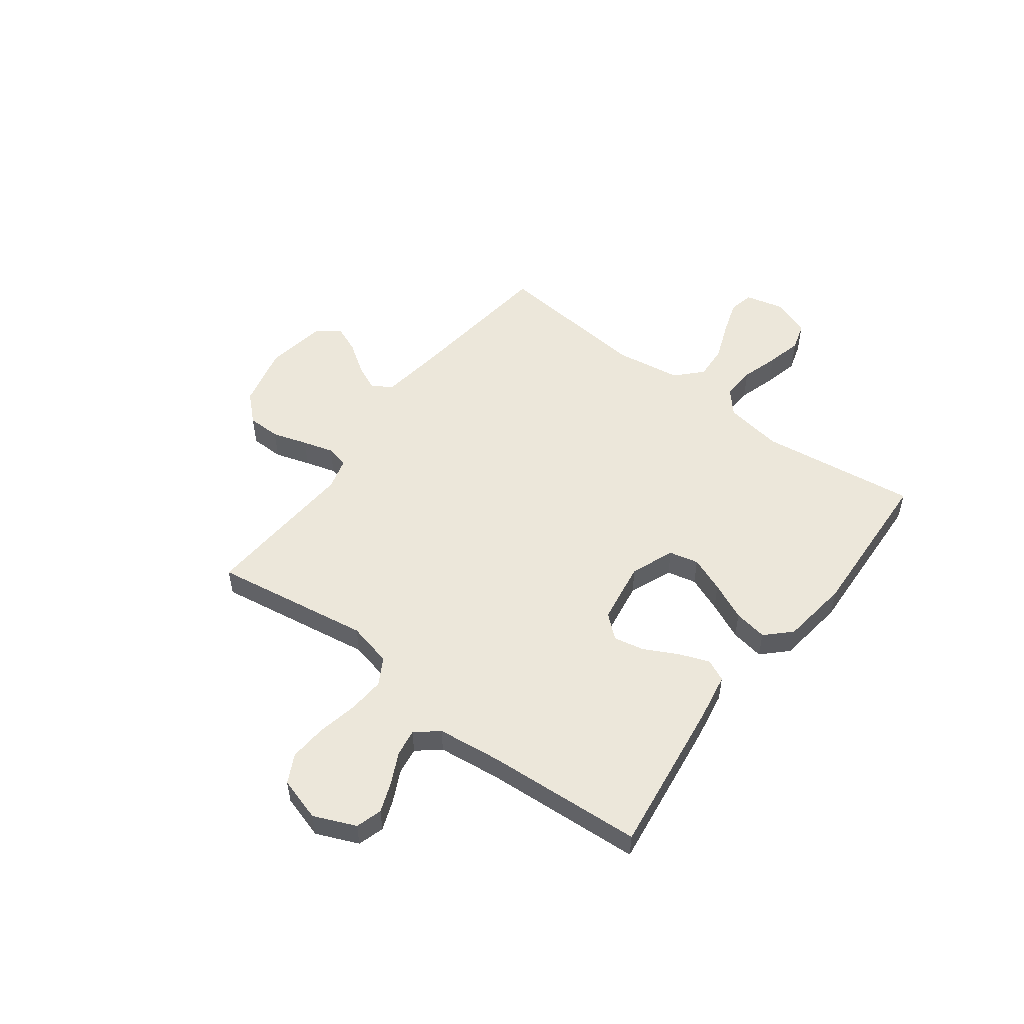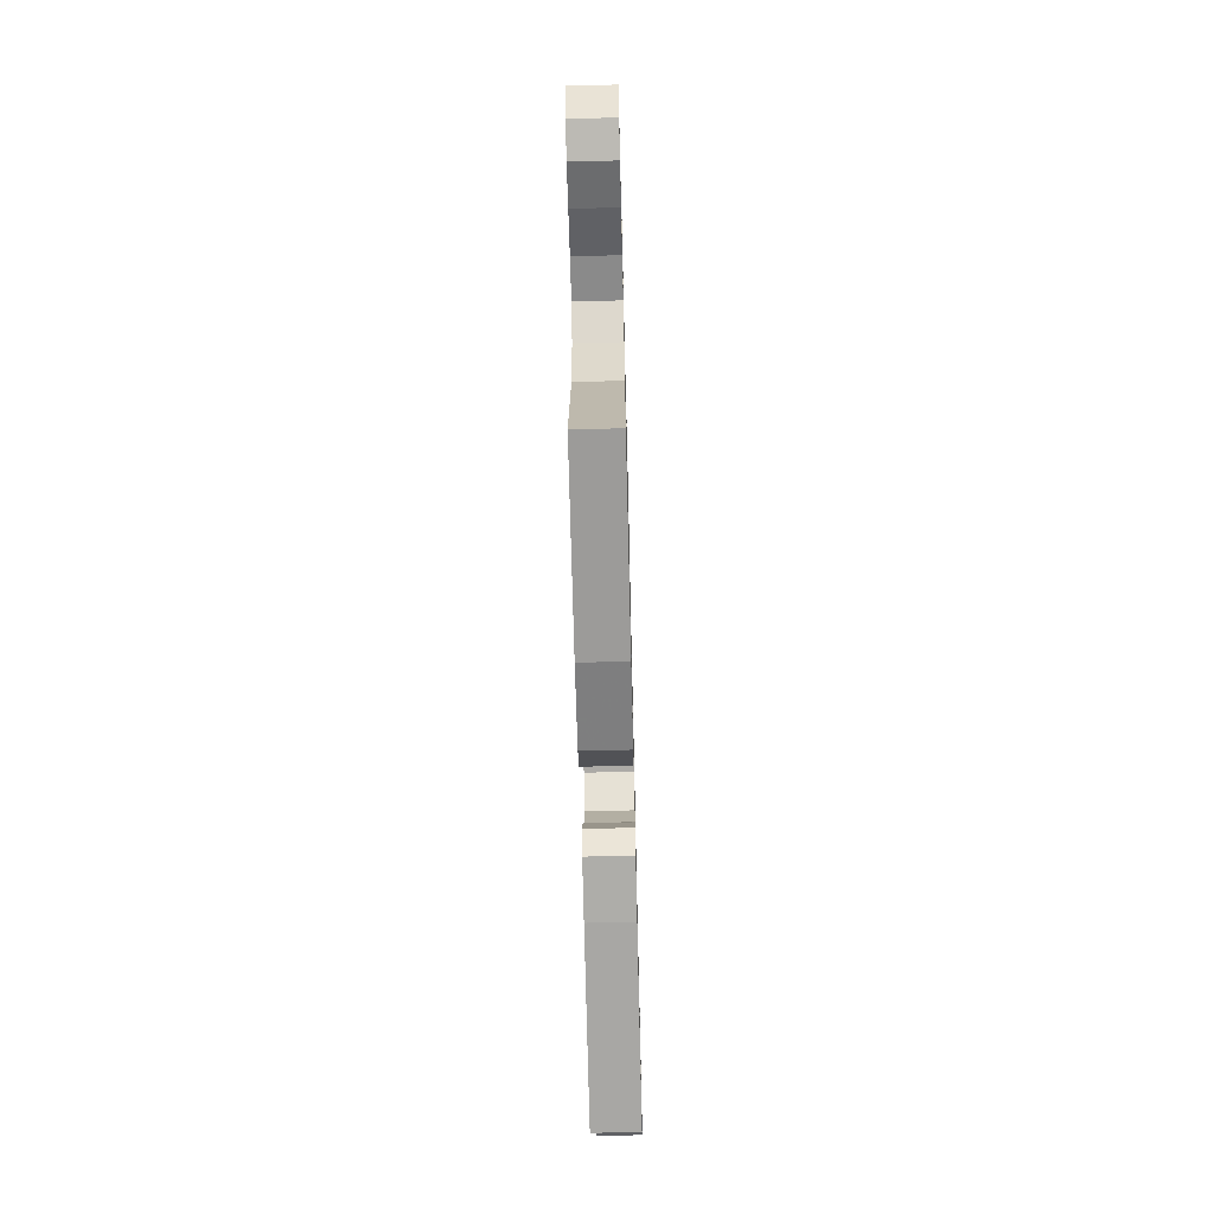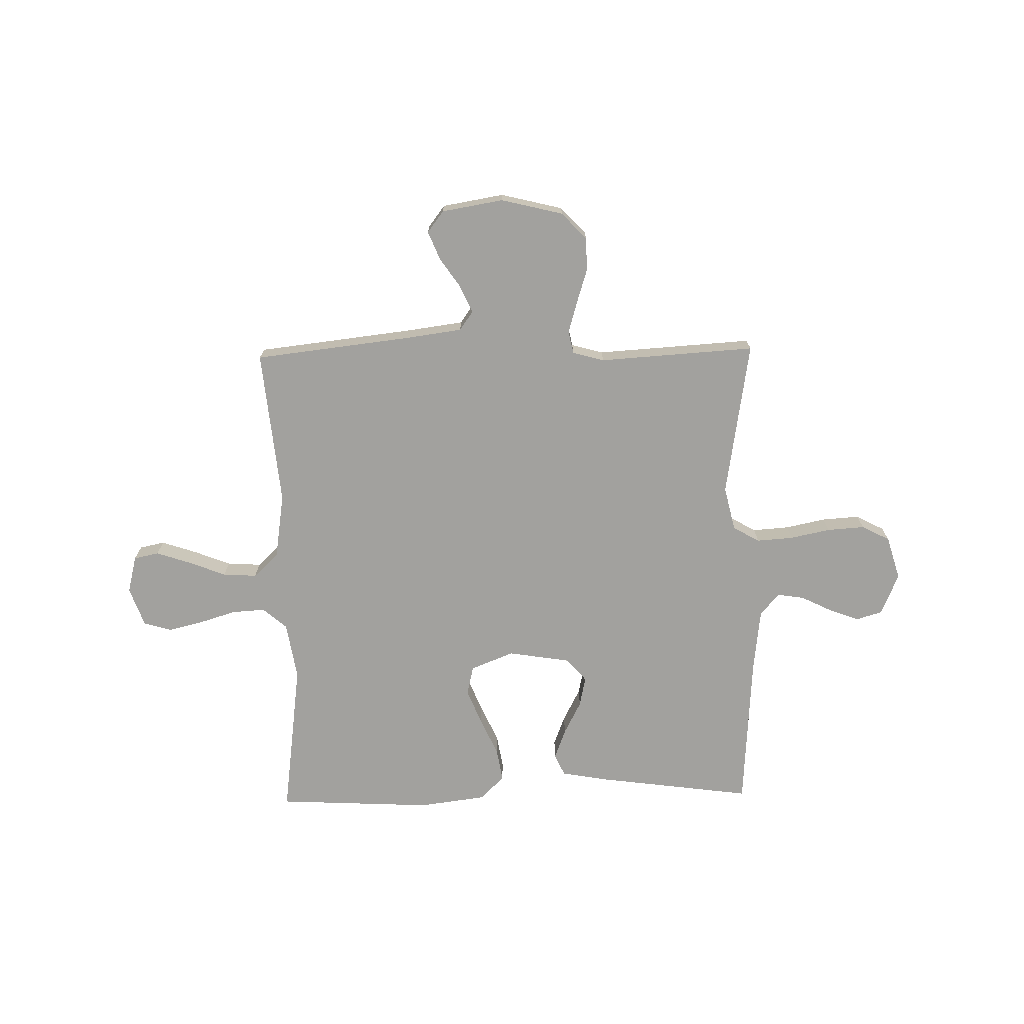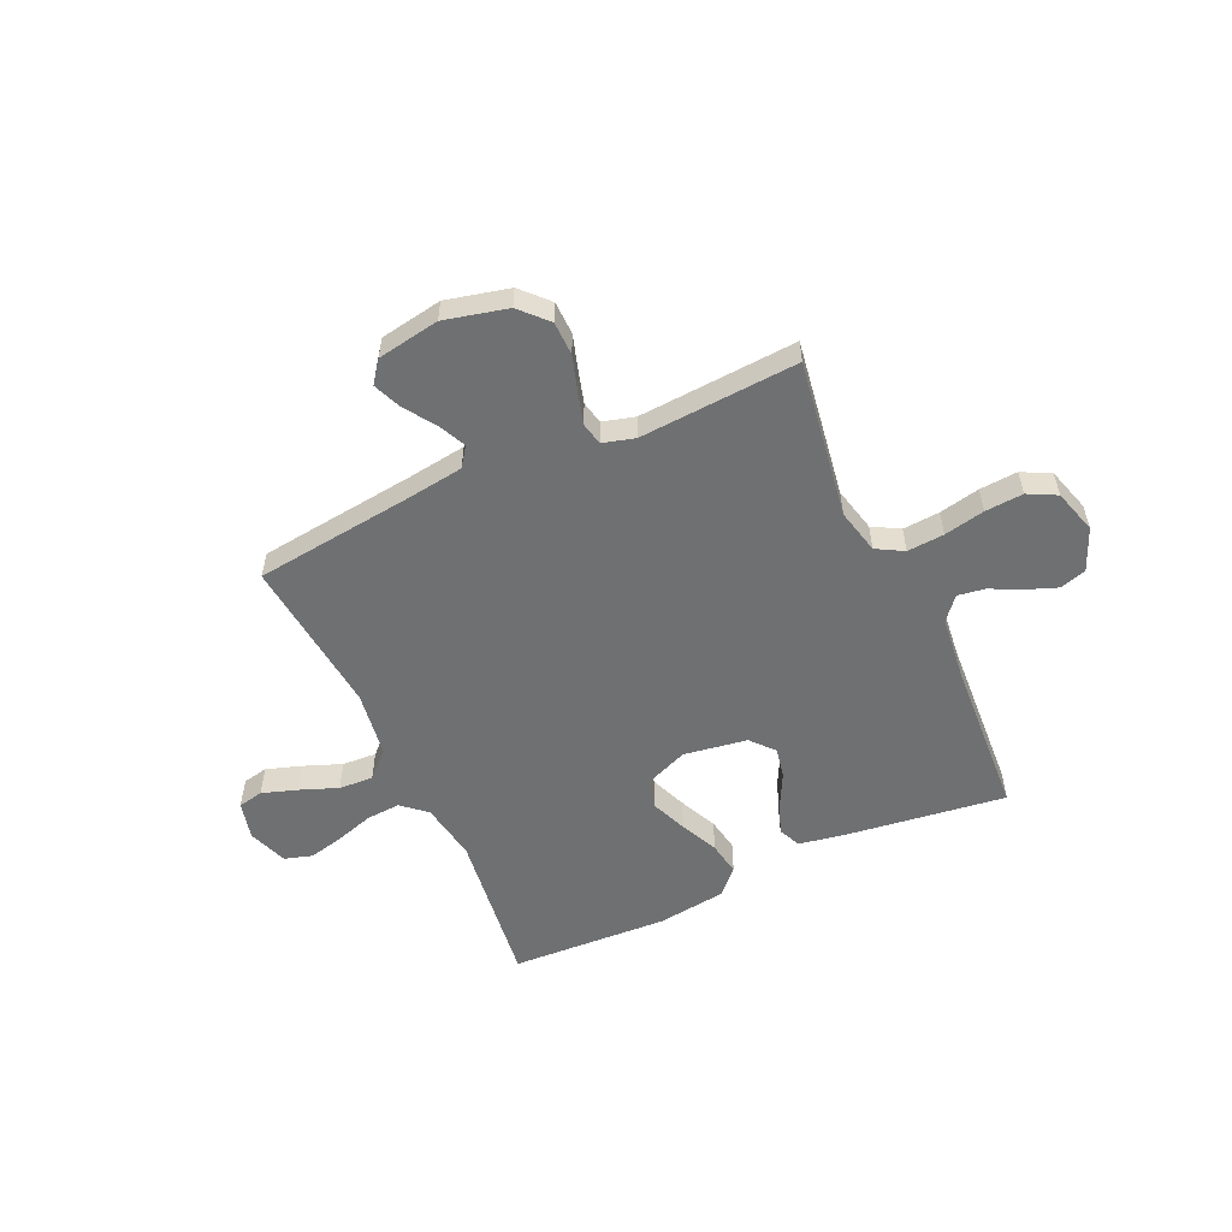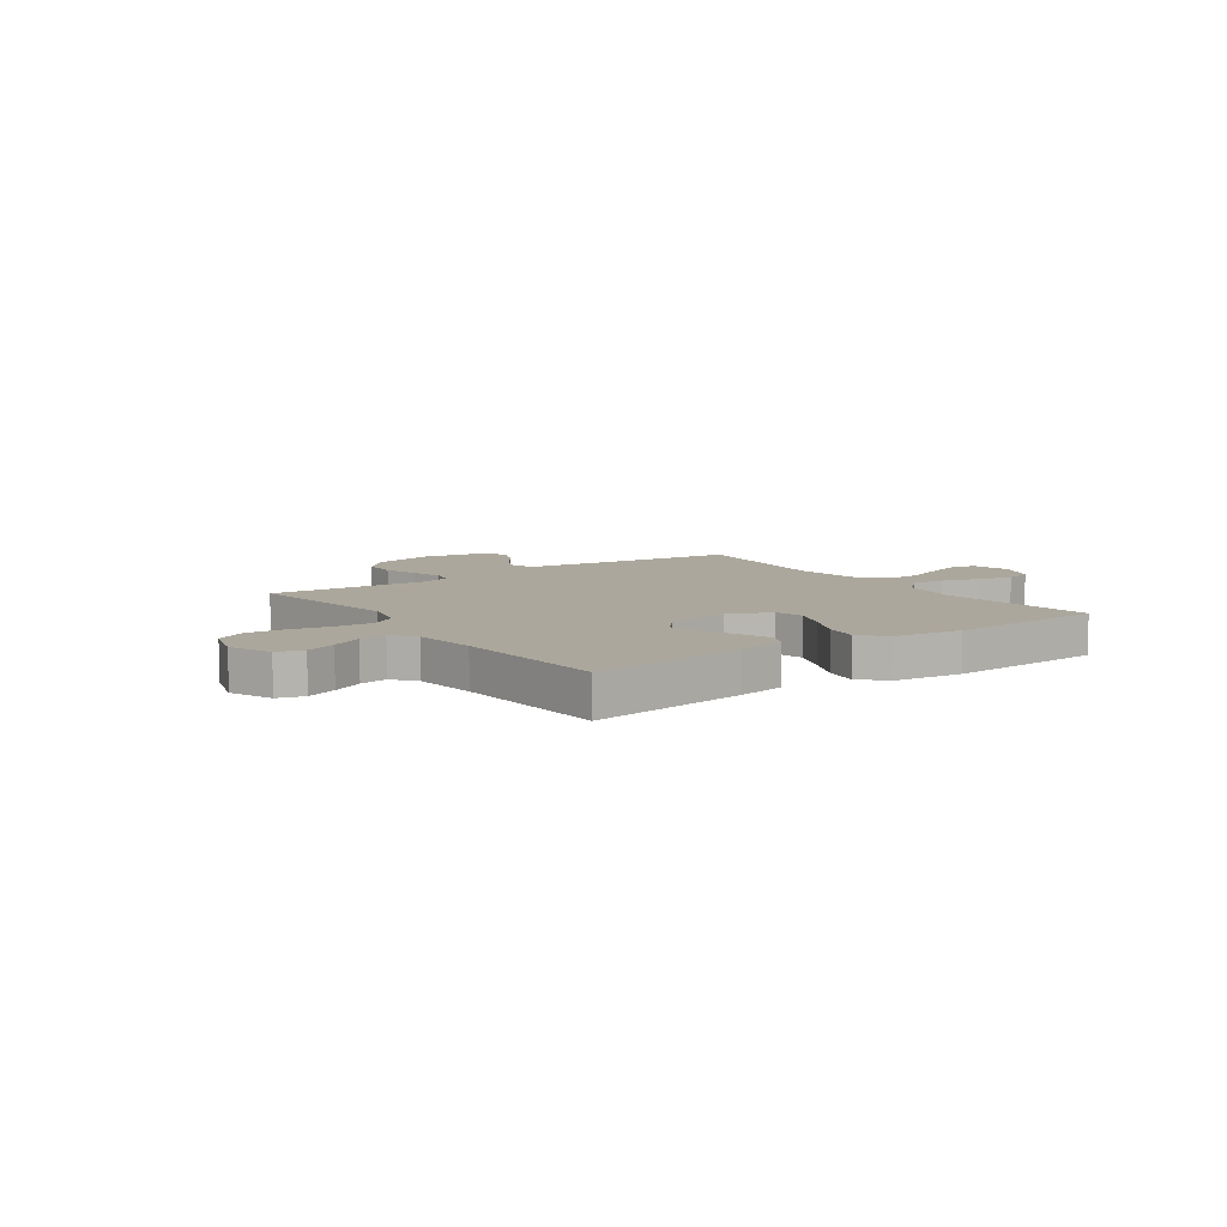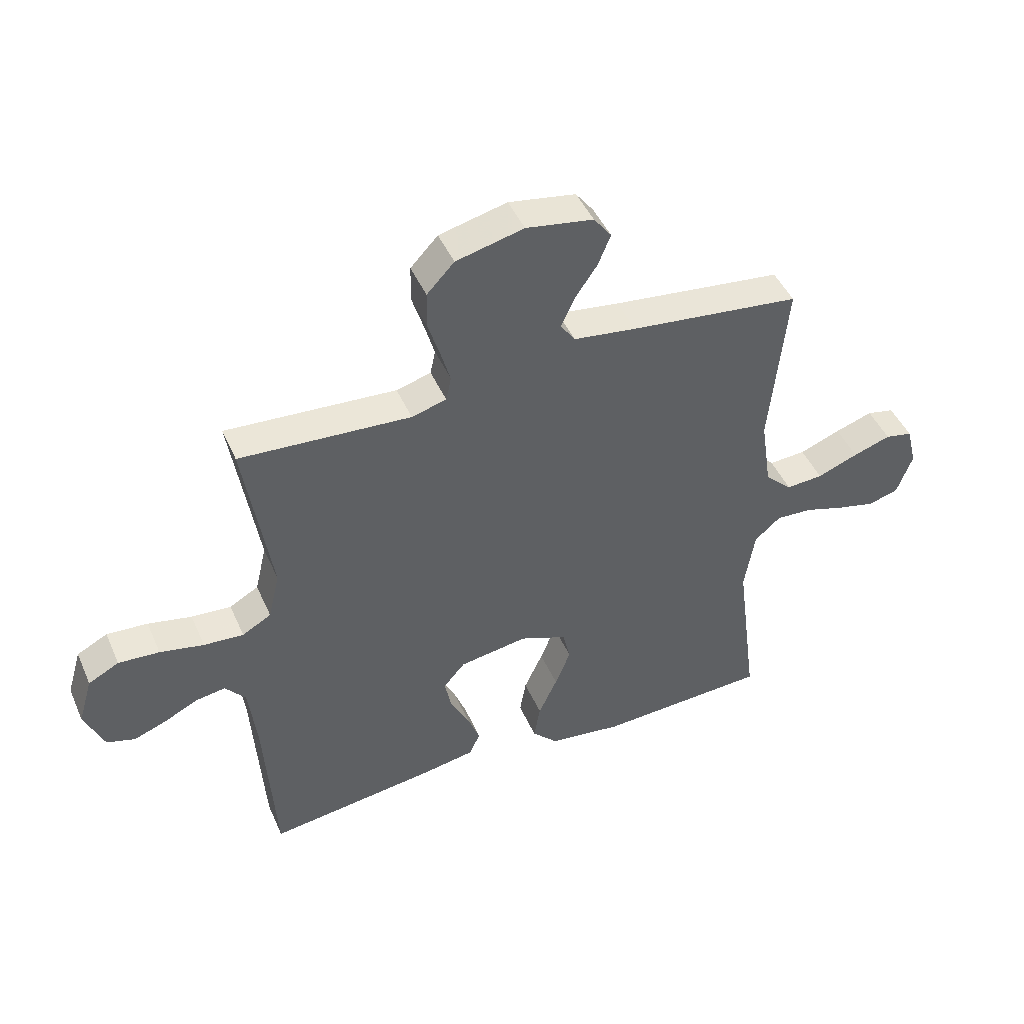
<metadata>
{"format":"obj","ext":"obj","renderer":"f3d","projection":"perspective","resolution":1024,"background":"white","views":[{"elev":52.6,"azim":127.0,"up":"+Y"},{"elev":-67.0,"azim":-88.6,"up":"+Z"},{"elev":-72.1,"azim":1.1,"up":"+Y"},{"elev":-54.9,"azim":24.7,"up":"+Y"},{"elev":8.3,"azim":144.9,"up":"+Y"},{"elev":45.8,"azim":157.0,"up":"+Z"}]}
</metadata>
<code>
v -0.5 0.07 -0.5
v -0.461 0.07 -0.2
v -0.479 0.07 -0.089
v -0.525 0.07 -0.049
v -0.589 0.07 -0.053
v -0.66 0.07 -0.075
v -0.727 0.07 -0.091
v -0.78 0.07 -0.075
v -0.807 0.07 0
v -0.789 0.07 0.072
v -0.741 0.07 0.082
v -0.675 0.07 0.06
v -0.603 0.07 0.032
v -0.538 0.07 0.028
v -0.49 0.07 0.074
v -0.471 0.07 0.2
v -0.5 0.07 0.5
v -0.2 0.07 0.535
v -0.09 0.07 0.55
v -0.064 0.07 0.587
v -0.088 0.07 0.639
v -0.127 0.07 0.696
v -0.149 0.07 0.75
v -0.118 0.07 0.791
v 0 0.07 0.811
v 0.119 0.07 0.782
v 0.167 0.07 0.731
v 0.168 0.07 0.667
v 0.147 0.07 0.6
v 0.13 0.07 0.541
v 0.139 0.07 0.498
v 0.2 0.07 0.481
v 0.5 0.07 0.5
v 0.453 0.07 0.2
v 0.473 0.07 0.115
v 0.524 0.07 0.086
v 0.594 0.07 0.091
v 0.671 0.07 0.107
v 0.743 0.07 0.112
v 0.797 0.07 0.084
v 0.822 0.07 0
v 0.788 0.07 -0.08
v 0.738 0.07 -0.095
v 0.68 0.07 -0.073
v 0.621 0.07 -0.044
v 0.569 0.07 -0.036
v 0.533 0.07 -0.079
v 0.519 0.07 -0.2
v 0.5 0.07 -0.5
v 0.2 0.07 -0.46
v 0.11 0.07 -0.444
v 0.091 0.07 -0.402
v 0.113 0.07 -0.344
v 0.146 0.07 -0.28
v 0.158 0.07 -0.222
v 0.12 0.07 -0.178
v 0 0.07 -0.159
v -0.083 0.07 -0.192
v -0.096 0.07 -0.248
v -0.069 0.07 -0.316
v -0.036 0.07 -0.388
v -0.025 0.07 -0.452
v -0.07 0.07 -0.498
v -0.2 0.07 -0.515
v -0.5 0 -0.5
v -0.461 0 -0.2
v -0.479 0 -0.089
v -0.525 0 -0.049
v -0.589 0 -0.053
v -0.66 0 -0.075
v -0.727 0 -0.091
v -0.78 0 -0.075
v -0.807 0 0
v -0.789 0 0.072
v -0.741 0 0.082
v -0.675 0 0.06
v -0.603 0 0.032
v -0.538 0 0.028
v -0.49 0 0.074
v -0.471 0 0.2
v -0.5 0 0.5
v -0.2 0 0.535
v -0.09 0 0.55
v -0.064 0 0.587
v -0.088 0 0.639
v -0.127 0 0.696
v -0.149 0 0.75
v -0.118 0 0.791
v 0 0 0.811
v 0.119 0 0.782
v 0.167 0 0.731
v 0.168 0 0.667
v 0.147 0 0.6
v 0.13 0 0.541
v 0.139 0 0.498
v 0.2 0 0.481
v 0.5 0 0.5
v 0.453 0 0.2
v 0.473 0 0.115
v 0.524 0 0.086
v 0.594 0 0.091
v 0.671 0 0.107
v 0.743 0 0.112
v 0.797 0 0.084
v 0.822 0 0
v 0.788 0 -0.08
v 0.738 0 -0.095
v 0.68 0 -0.073
v 0.621 0 -0.044
v 0.569 0 -0.036
v 0.533 0 -0.079
v 0.519 0 -0.2
v 0.5 0 -0.5
v 0.2 0 -0.46
v 0.11 0 -0.444
v 0.091 0 -0.402
v 0.113 0 -0.344
v 0.146 0 -0.28
v 0.158 0 -0.222
v 0.12 0 -0.178
v 0 0 -0.159
v -0.083 0 -0.192
v -0.096 0 -0.248
v -0.069 0 -0.316
v -0.036 0 -0.388
v -0.025 0 -0.452
v -0.07 0 -0.498
v -0.2 0 -0.515
f 64 1 2
f 63 64 2
f 62 63 2
f 61 62 2
f 60 61 2
f 59 60 2 3
f 58 59 3 4
f 57 58 4
f 56 57 4
f 52 53 54
f 51 52 54
f 50 51 54
f 49 50 54
f 48 49 54
f 47 48 54 55
f 46 47 55 56
f 43 44 45
f 42 43 45
f 41 42 45
f 40 41 45
f 39 40 45
f 38 39 45
f 37 38 45
f 36 37 45 46
f 46 56 4
f 36 46 4
f 35 36 4
f 32 33 34
f 35 4 5
f 34 35 5
f 32 34 5
f 31 32 5
f 27 28 29
f 26 27 29
f 25 26 29
f 24 25 29
f 23 24 29
f 22 23 29
f 21 22 29
f 20 21 29 30
f 19 20 30 31
f 16 17 18
f 18 19 31
f 16 18 31
f 15 16 31
f 11 12 13
f 10 11 13
f 9 10 13
f 8 9 13
f 7 8 13
f 6 7 13
f 5 6 13
f 5 13 14
f 5 14 15 31
f 66 65 128
f 66 128 127
f 66 127 126
f 66 126 125
f 66 125 124
f 67 66 124 123
f 68 67 123 122
f 68 122 121
f 68 121 120
f 118 117 116
f 118 116 115
f 118 115 114
f 118 114 113
f 118 113 112
f 119 118 112 111
f 120 119 111 110
f 109 108 107
f 109 107 106
f 109 106 105
f 109 105 104
f 109 104 103
f 109 103 102
f 109 102 101
f 110 109 101 100
f 68 120 110
f 68 110 100
f 68 100 99
f 98 97 96
f 69 68 99
f 69 99 98
f 69 98 96
f 69 96 95
f 93 92 91
f 93 91 90
f 93 90 89
f 93 89 88
f 93 88 87
f 93 87 86
f 93 86 85
f 94 93 85 84
f 95 94 84 83
f 82 81 80
f 95 83 82
f 95 82 80
f 95 80 79
f 77 76 75
f 77 75 74
f 77 74 73
f 77 73 72
f 77 72 71
f 77 71 70
f 77 70 69
f 78 77 69
f 95 79 78 69
f 1 65 66 2
f 2 66 67 3
f 3 67 68 4
f 4 68 69 5
f 5 69 70 6
f 6 70 71 7
f 7 71 72 8
f 8 72 73 9
f 9 73 74 10
f 10 74 75 11
f 11 75 76 12
f 12 76 77 13
f 13 77 78 14
f 14 78 79 15
f 15 79 80 16
f 16 80 81 17
f 17 81 82 18
f 18 82 83 19
f 19 83 84 20
f 20 84 85 21
f 21 85 86 22
f 22 86 87 23
f 23 87 88 24
f 24 88 89 25
f 25 89 90 26
f 26 90 91 27
f 27 91 92 28
f 28 92 93 29
f 29 93 94 30
f 30 94 95 31
f 31 95 96 32
f 32 96 97 33
f 33 97 98 34
f 34 98 99 35
f 35 99 100 36
f 36 100 101 37
f 37 101 102 38
f 38 102 103 39
f 39 103 104 40
f 40 104 105 41
f 41 105 106 42
f 42 106 107 43
f 43 107 108 44
f 44 108 109 45
f 45 109 110 46
f 46 110 111 47
f 47 111 112 48
f 48 112 113 49
f 49 113 114 50
f 50 114 115 51
f 51 115 116 52
f 52 116 117 53
f 53 117 118 54
f 54 118 119 55
f 55 119 120 56
f 56 120 121 57
f 57 121 122 58
f 58 122 123 59
f 59 123 124 60
f 60 124 125 61
f 61 125 126 62
f 62 126 127 63
f 63 127 128 64
f 64 128 65 1

</code>
